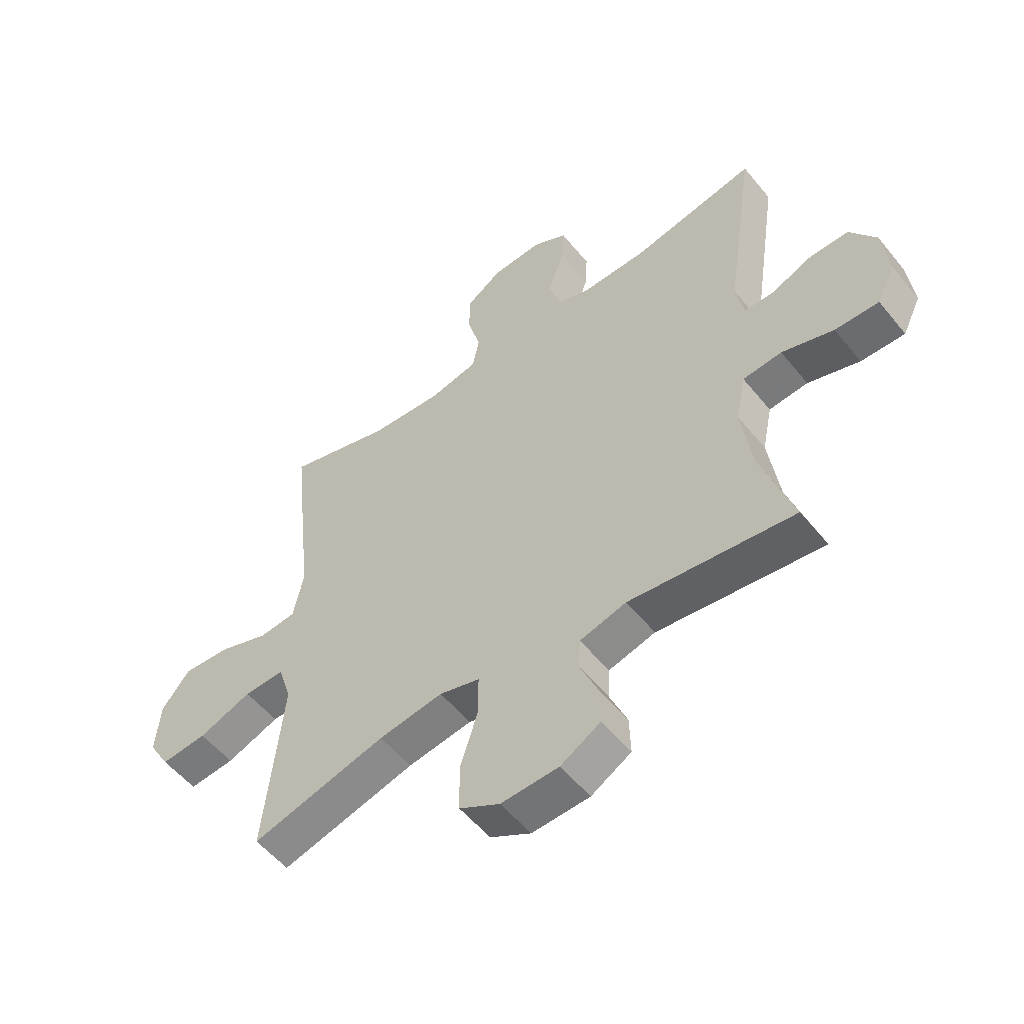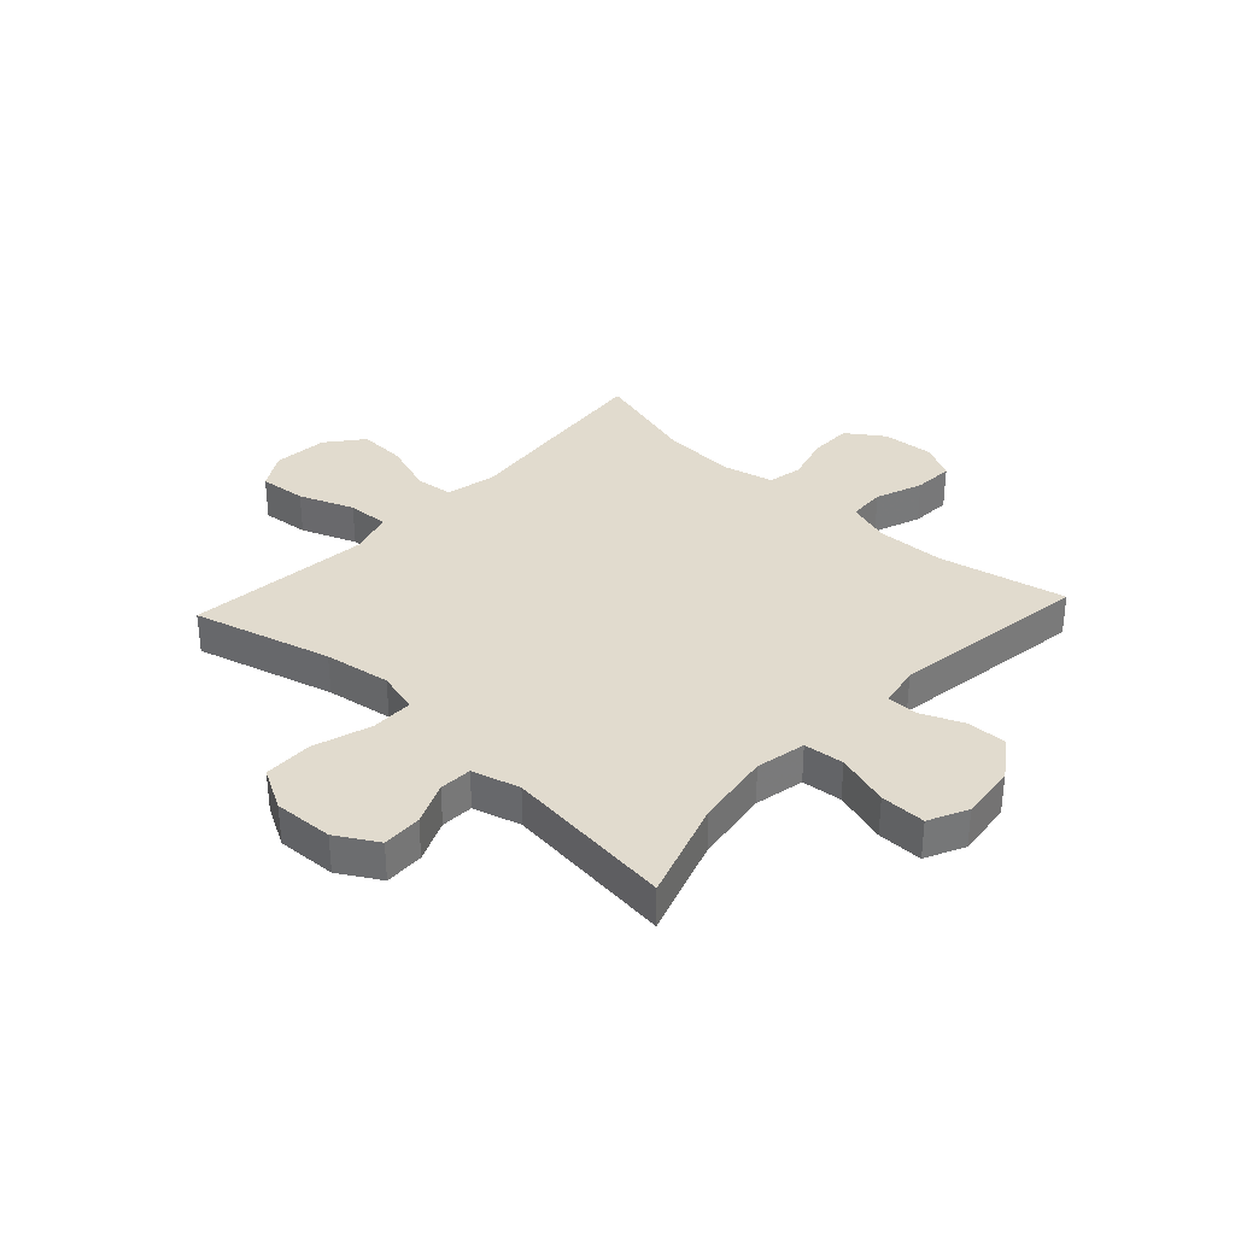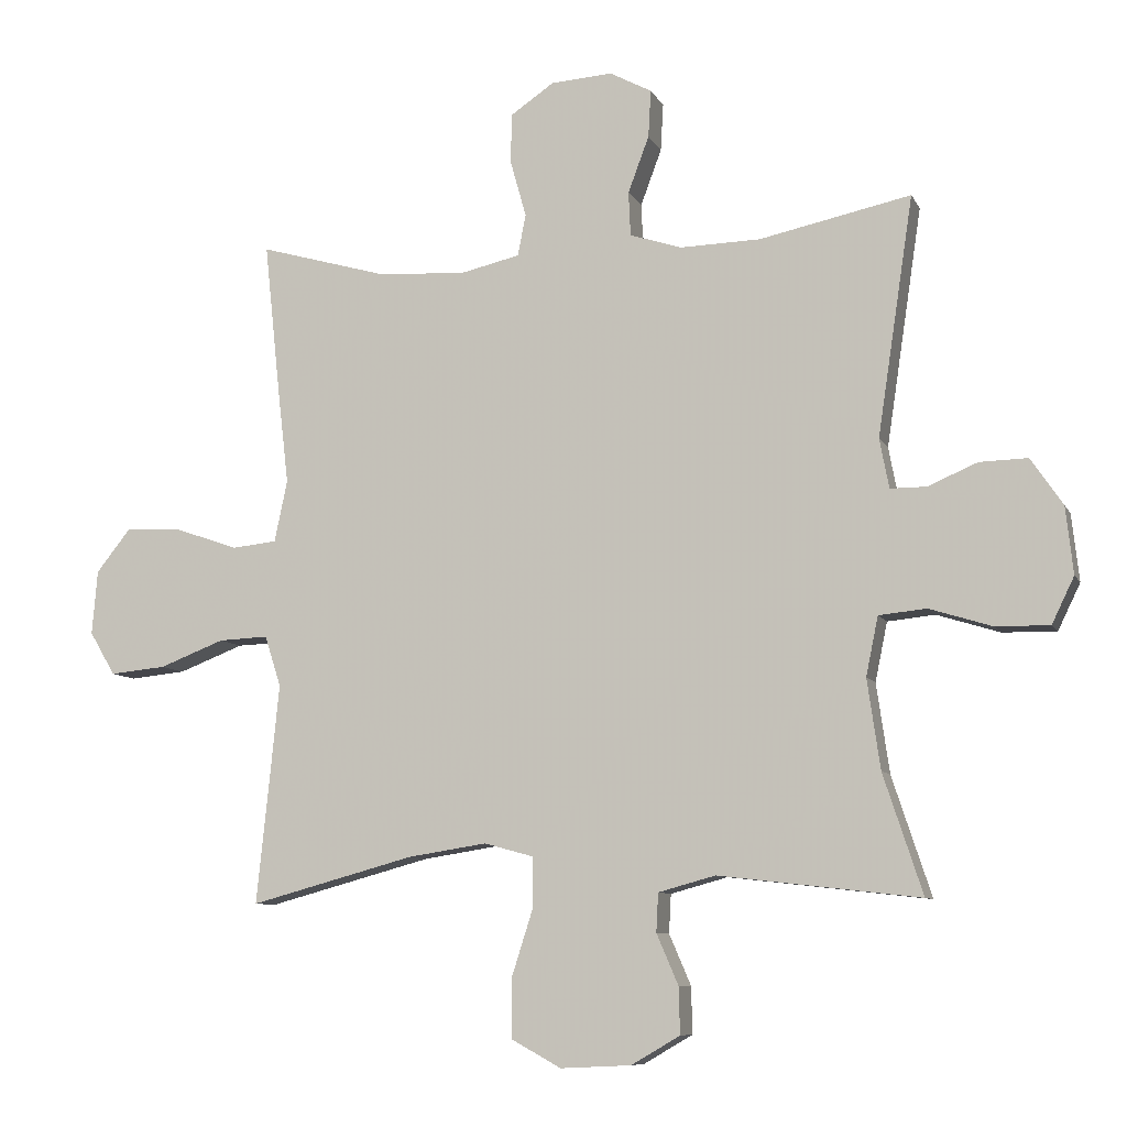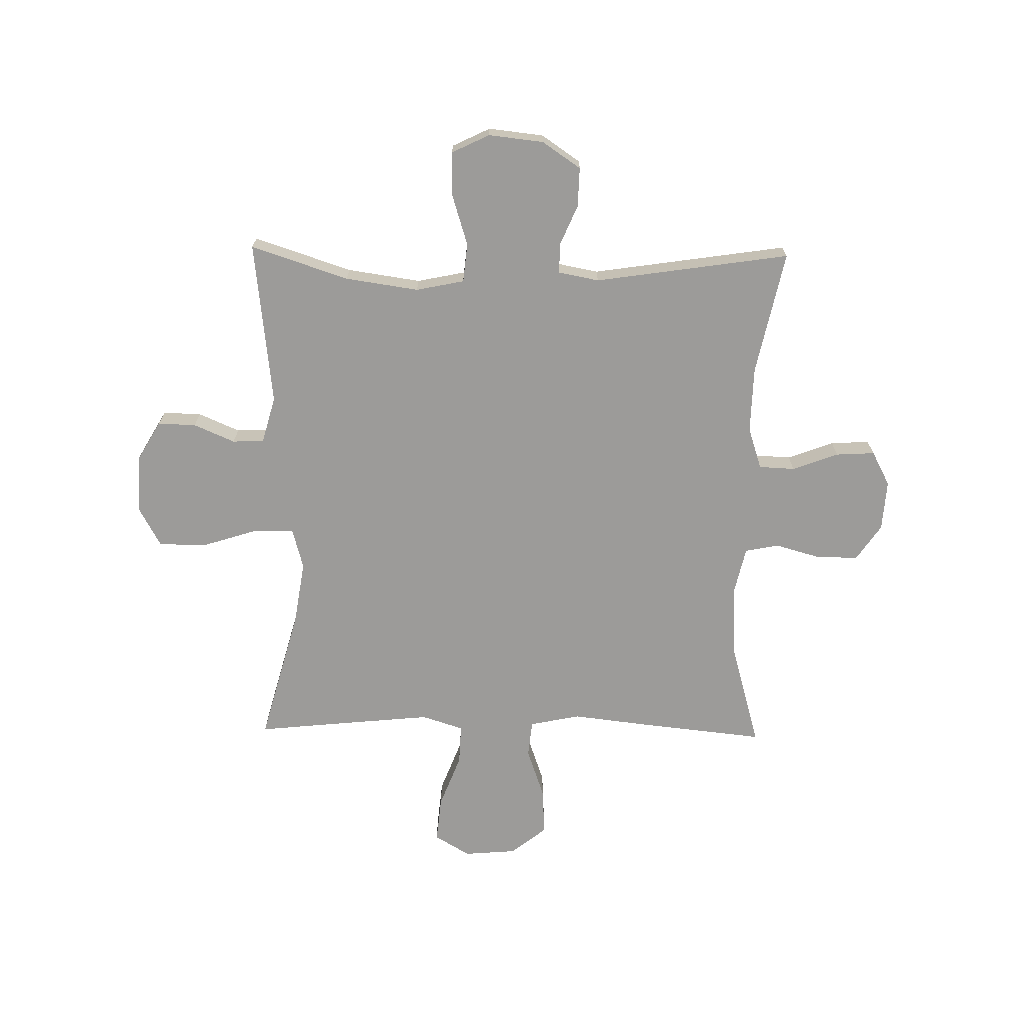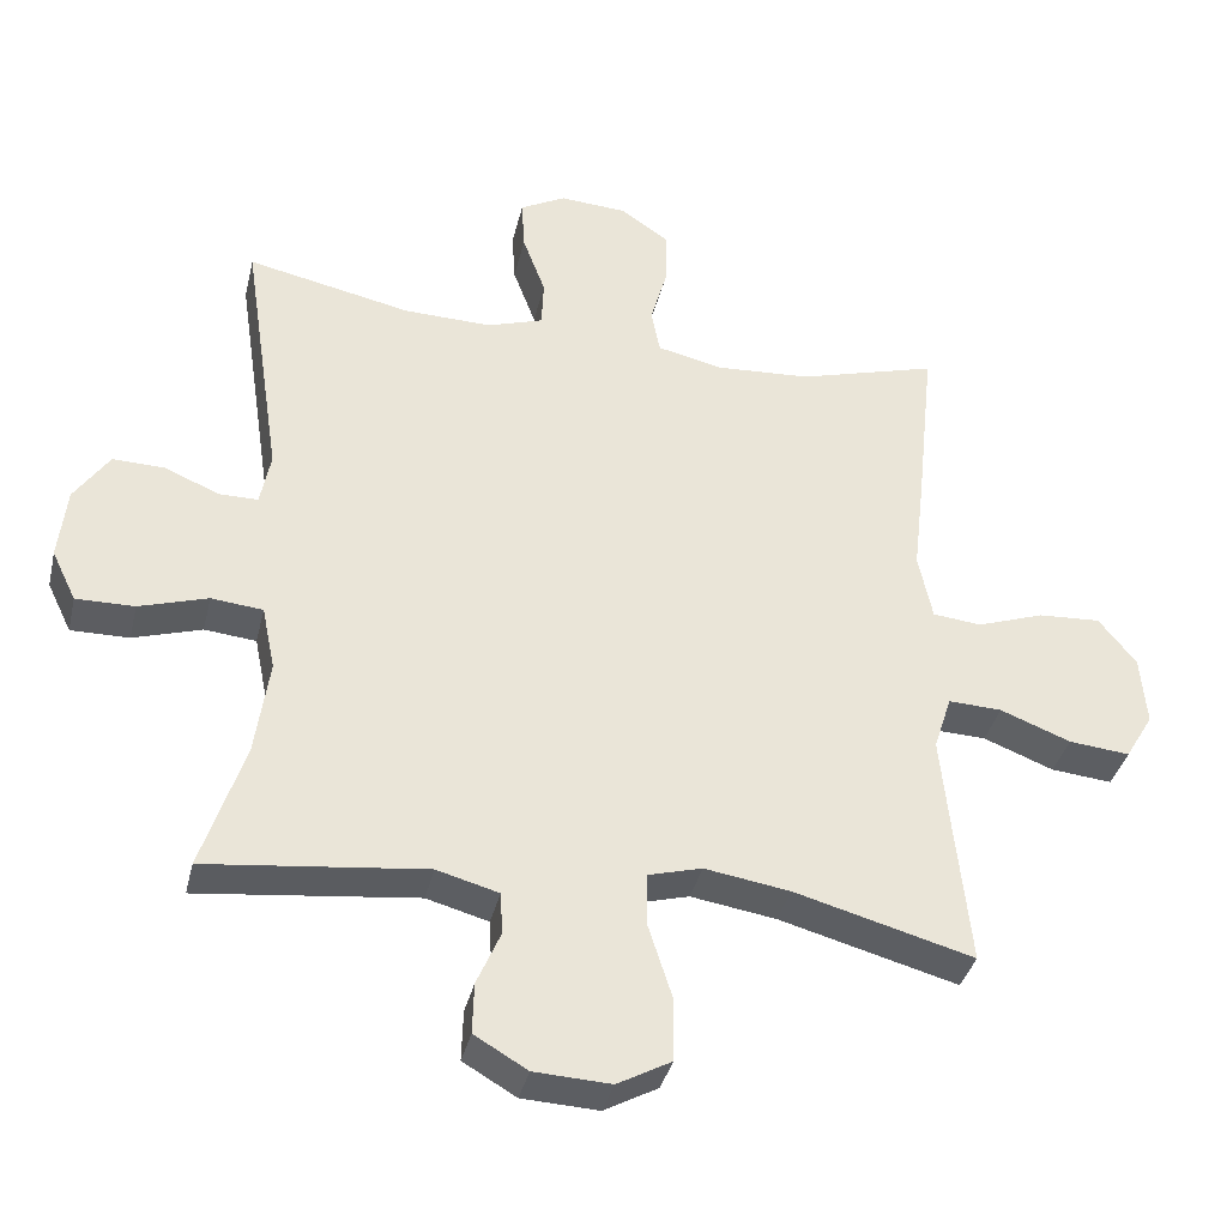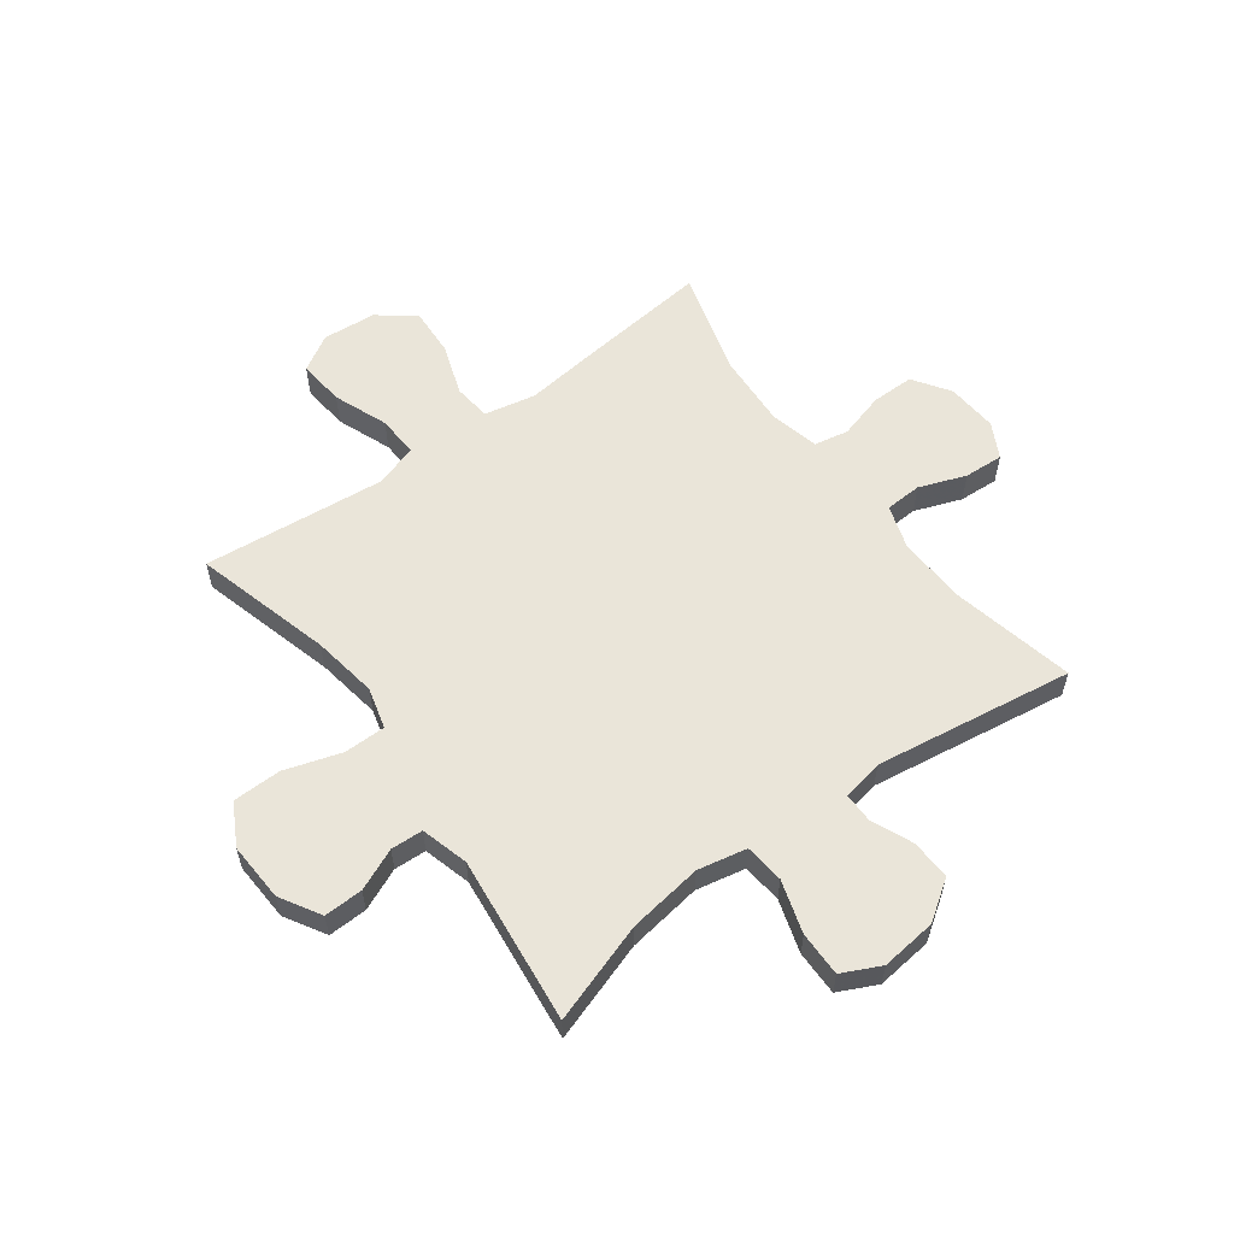
<metadata>
{"format":"obj","ext":"obj","renderer":"f3d","projection":"perspective","resolution":1024,"background":"white","views":[{"elev":-54.2,"azim":-141.8,"up":"+Z"},{"elev":33.9,"azim":-137.2,"up":"+Y"},{"elev":-8.6,"azim":-162.8,"up":"+Z"},{"elev":-69.8,"azim":-91.0,"up":"+Y"},{"elev":-36.8,"azim":-13.1,"up":"+Z"},{"elev":58.0,"azim":-126.5,"up":"+Y"}]}
</metadata>
<code>
v -0.5 0.07 0.5
v -0.277 0.07 0.453
v -0.158 0.07 0.45
v -0.082 0.07 0.475
v -0.079 0.07 0.54
v -0.11 0.07 0.623
v -0.114 0.07 0.693
v -0.052 0.07 0.726
v 0.039 0.07 0.72
v 0.104 0.07 0.676
v 0.104 0.07 0.601
v 0.081 0.07 0.519
v 0.093 0.07 0.458
v 0.181 0.07 0.438
v 0.311 0.07 0.446
v 0.5 0.07 0.5
v 0.476 0.07 0.273
v 0.46 0.07 0.135
v 0.479 0.07 0.044
v 0.545 0.07 0.037
v 0.637 0.07 0.069
v 0.722 0.07 0.074
v 0.773 0.07 0.01
v 0.781 0.07 -0.085
v 0.743 0.07 -0.149
v 0.66 0.07 -0.141
v 0.564 0.07 -0.104
v 0.491 0.07 -0.101
v 0.467 0.07 -0.176
v 0.479 0.07 -0.296
v 0.5 0.07 -0.5
v 0.257 0.07 -0.434
v 0.141 0.07 -0.416
v 0.068 0.07 -0.436
v 0.068 0.07 -0.51
v 0.1 0.07 -0.61
v 0.099 0.07 -0.696
v 0.026 0.07 -0.736
v -0.078 0.07 -0.731
v -0.15 0.07 -0.689
v -0.148 0.07 -0.62
v -0.116 0.07 -0.546
v -0.119 0.07 -0.489
v -0.203 0.07 -0.466
v -0.5 0.07 -0.5
v -0.442 0.07 -0.324
v -0.423 0.07 -0.192
v -0.441 0.07 -0.105
v -0.511 0.07 -0.098
v -0.604 0.07 -0.127
v -0.683 0.07 -0.128
v -0.716 0.07 -0.06
v -0.705 0.07 0.039
v -0.658 0.07 0.108
v -0.587 0.07 0.106
v -0.514 0.07 0.075
v -0.461 0.07 0.075
v -0.447 0.07 0.148
v -0.5 0 0.5
v -0.277 0 0.453
v -0.158 0 0.45
v -0.082 0 0.475
v -0.079 0 0.54
v -0.11 0 0.623
v -0.114 0 0.693
v -0.052 0 0.726
v 0.039 0 0.72
v 0.104 0 0.676
v 0.104 0 0.601
v 0.081 0 0.519
v 0.093 0 0.458
v 0.181 0 0.438
v 0.311 0 0.446
v 0.5 0 0.5
v 0.476 0 0.273
v 0.46 0 0.135
v 0.479 0 0.044
v 0.545 0 0.037
v 0.637 0 0.069
v 0.722 0 0.074
v 0.773 0 0.01
v 0.781 0 -0.085
v 0.743 0 -0.149
v 0.66 0 -0.141
v 0.564 0 -0.104
v 0.491 0 -0.101
v 0.467 0 -0.176
v 0.479 0 -0.296
v 0.5 0 -0.5
v 0.257 0 -0.434
v 0.141 0 -0.416
v 0.068 0 -0.436
v 0.068 0 -0.51
v 0.1 0 -0.61
v 0.099 0 -0.696
v 0.026 0 -0.736
v -0.078 0 -0.731
v -0.15 0 -0.689
v -0.148 0 -0.62
v -0.116 0 -0.546
v -0.119 0 -0.489
v -0.203 0 -0.466
v -0.5 0 -0.5
v -0.442 0 -0.324
v -0.423 0 -0.192
v -0.441 0 -0.105
v -0.511 0 -0.098
v -0.604 0 -0.127
v -0.683 0 -0.128
v -0.716 0 -0.06
v -0.705 0 0.039
v -0.658 0 0.108
v -0.587 0 0.106
v -0.514 0 0.075
v -0.461 0 0.075
v -0.447 0 0.148
f 53 54 55 56
f 53 56 57
f 52 53 57
f 49 50 51 52
f 48 49 52 57
f 47 48 57 58
f 44 45 46
f 43 44 46 47
f 39 40 41 42
f 39 42 43
f 38 39 43
f 35 36 37 38
f 34 35 38 43
f 30 31 32
f 29 30 32 33
f 28 29 33 34
f 24 25 26 27
f 24 27 28
f 23 24 28
f 20 21 22 23
f 19 20 23 28
f 18 19 28 34
f 15 16 17 18
f 14 15 18 34
f 9 10 11 12
f 9 12 13
f 8 9 13
f 5 6 7 8
f 4 5 8 13
f 3 4 13 14
f 58 1 2
f 34 43 47 58
f 14 34 58
f 2 3 14 58
f 114 113 112 111
f 115 114 111
f 115 111 110
f 110 109 108 107
f 115 110 107 106
f 116 115 106 105
f 104 103 102
f 105 104 102 101
f 100 99 98 97
f 101 100 97
f 101 97 96
f 96 95 94 93
f 101 96 93 92
f 90 89 88
f 91 90 88 87
f 92 91 87 86
f 85 84 83 82
f 86 85 82
f 86 82 81
f 81 80 79 78
f 86 81 78 77
f 92 86 77 76
f 76 75 74 73
f 92 76 73 72
f 70 69 68 67
f 71 70 67
f 71 67 66
f 66 65 64 63
f 71 66 63 62
f 72 71 62 61
f 60 59 116
f 116 105 101 92
f 116 92 72
f 116 72 61 60
f 1 59 60 2
f 2 60 61 3
f 3 61 62 4
f 4 62 63 5
f 5 63 64 6
f 6 64 65 7
f 7 65 66 8
f 8 66 67 9
f 9 67 68 10
f 10 68 69 11
f 11 69 70 12
f 12 70 71 13
f 13 71 72 14
f 14 72 73 15
f 15 73 74 16
f 16 74 75 17
f 17 75 76 18
f 18 76 77 19
f 19 77 78 20
f 20 78 79 21
f 21 79 80 22
f 22 80 81 23
f 23 81 82 24
f 24 82 83 25
f 25 83 84 26
f 26 84 85 27
f 27 85 86 28
f 28 86 87 29
f 29 87 88 30
f 30 88 89 31
f 31 89 90 32
f 32 90 91 33
f 33 91 92 34
f 34 92 93 35
f 35 93 94 36
f 36 94 95 37
f 37 95 96 38
f 38 96 97 39
f 39 97 98 40
f 40 98 99 41
f 41 99 100 42
f 42 100 101 43
f 43 101 102 44
f 44 102 103 45
f 45 103 104 46
f 46 104 105 47
f 47 105 106 48
f 48 106 107 49
f 49 107 108 50
f 50 108 109 51
f 51 109 110 52
f 52 110 111 53
f 53 111 112 54
f 54 112 113 55
f 55 113 114 56
f 56 114 115 57
f 57 115 116 58
f 58 116 59 1

</code>
